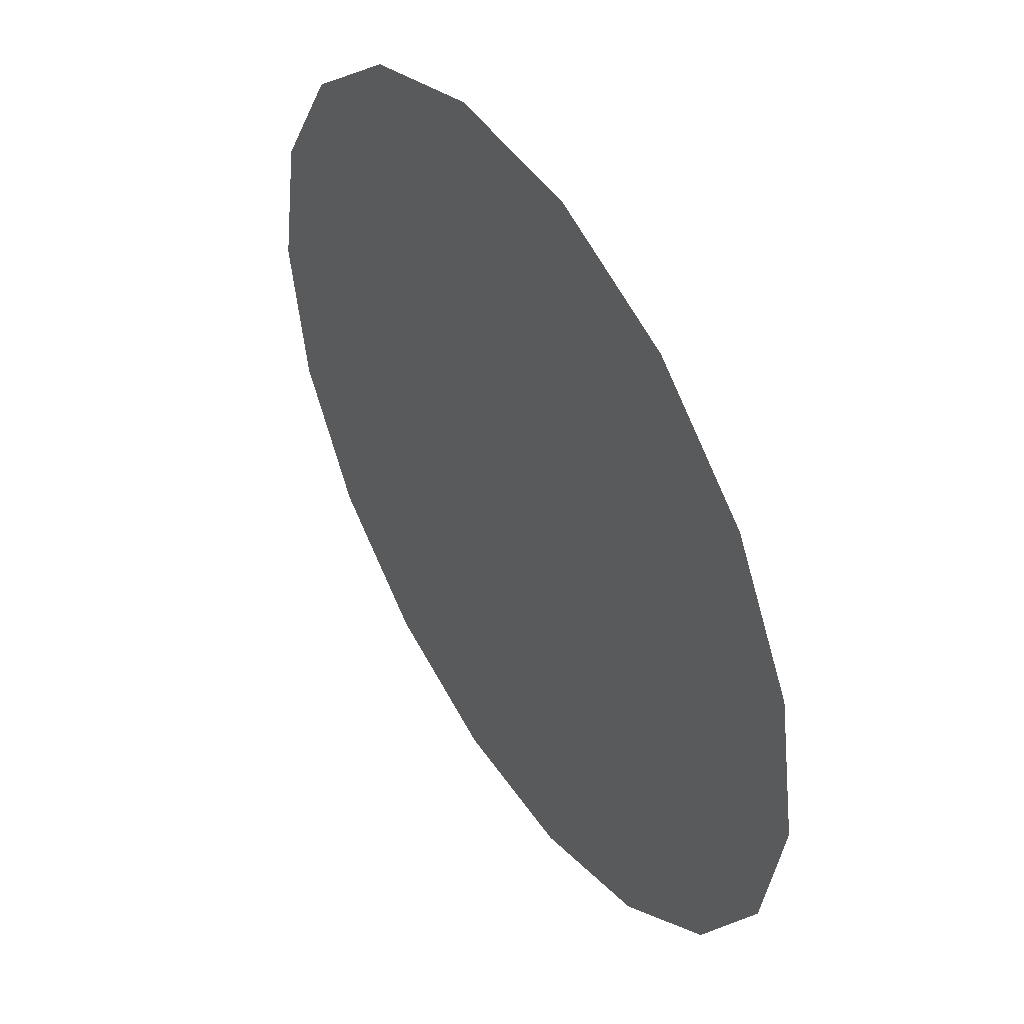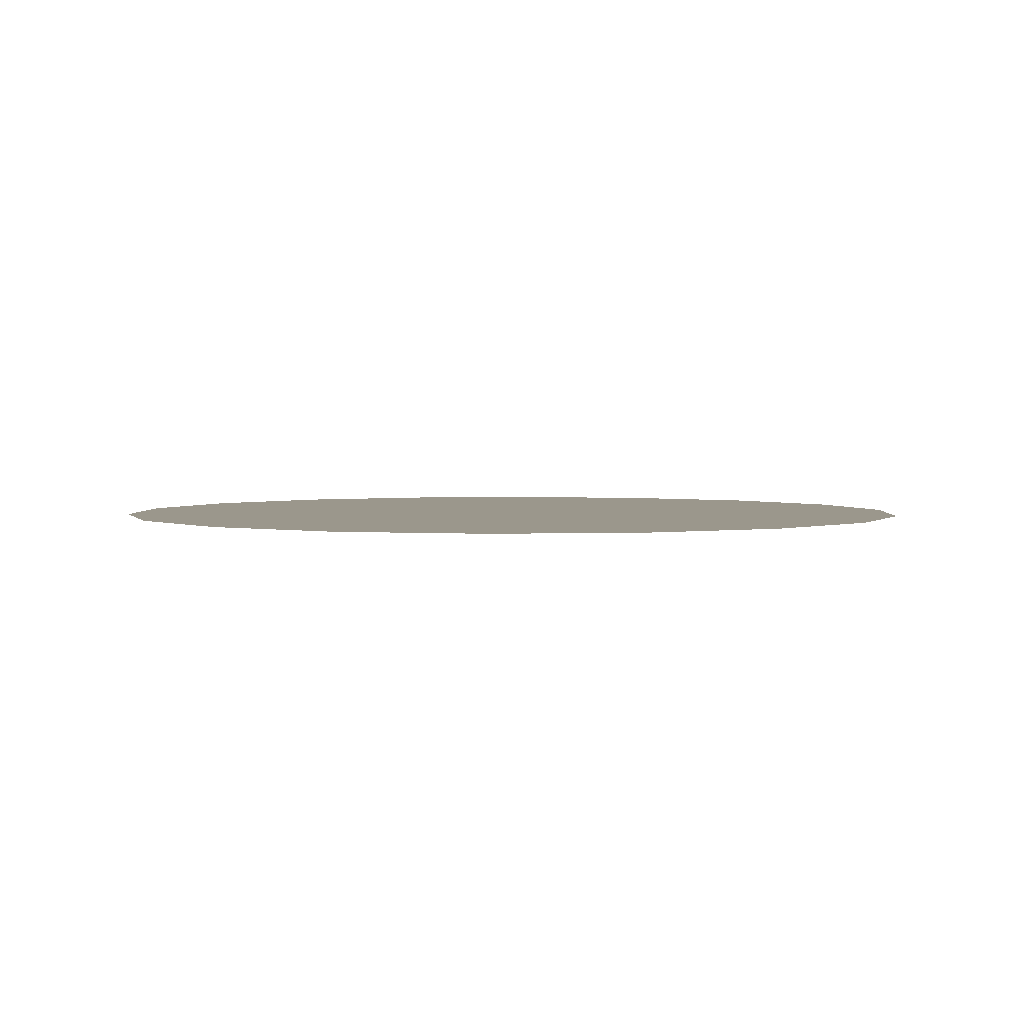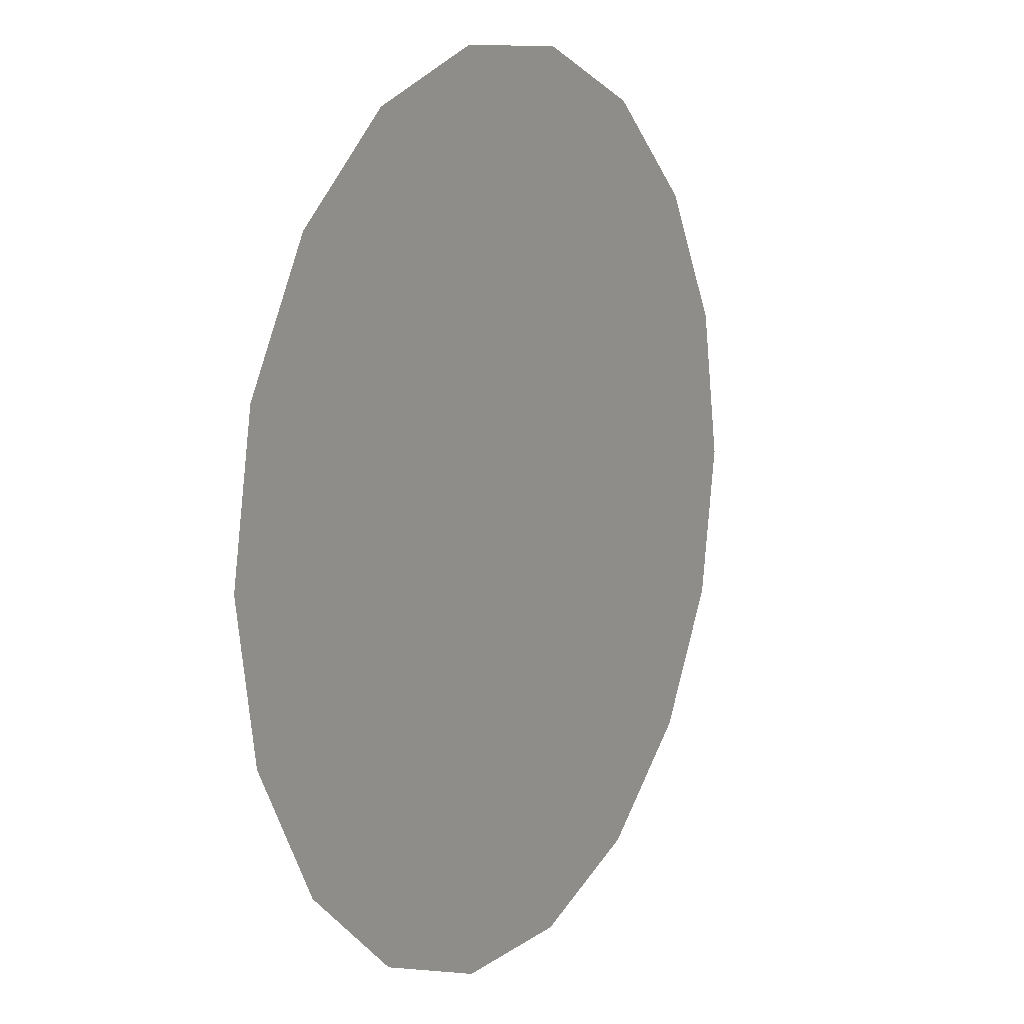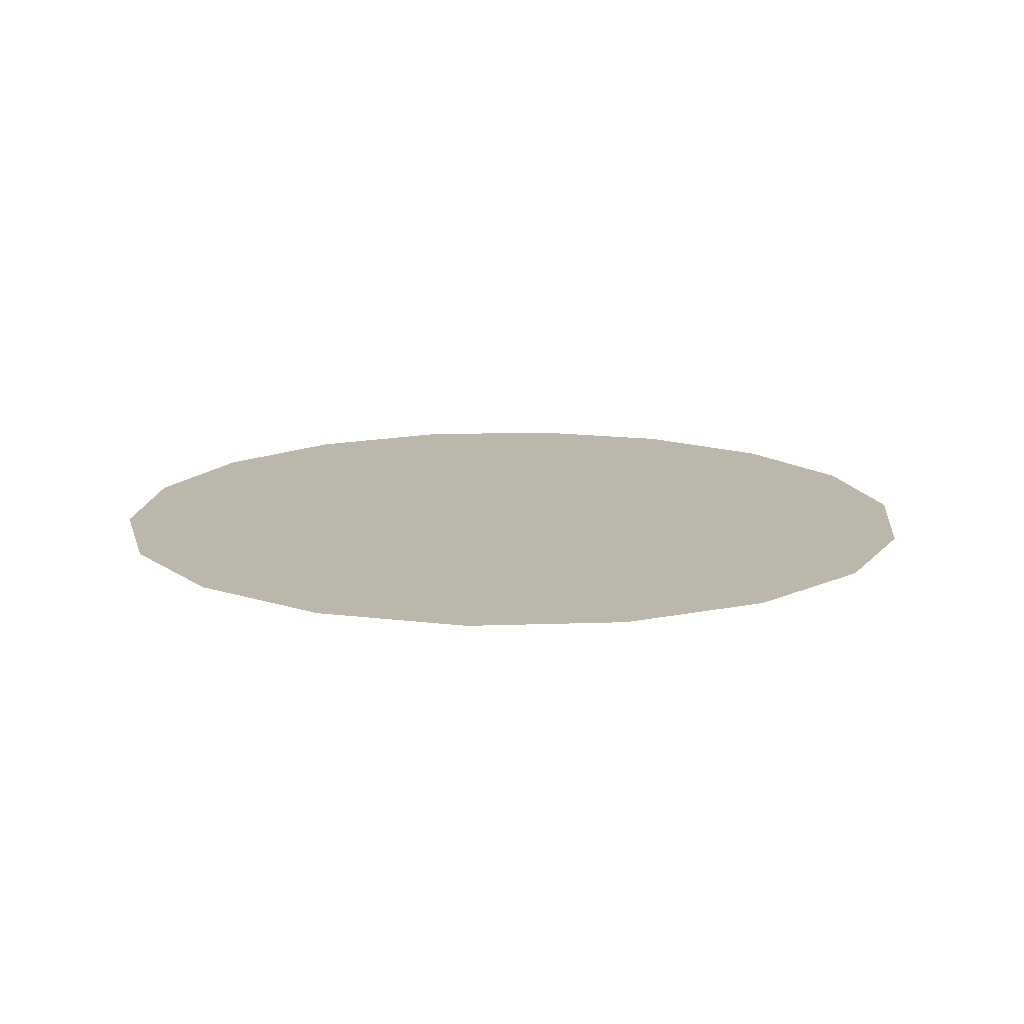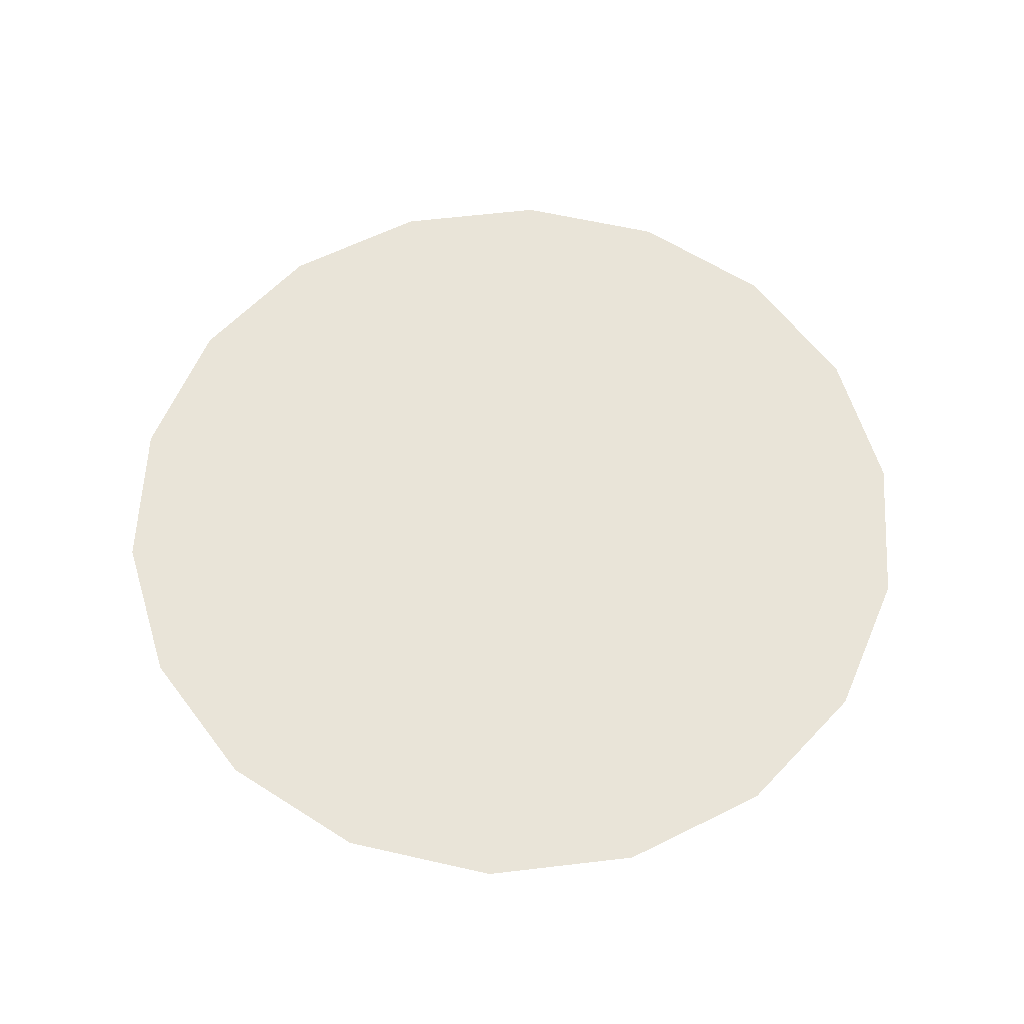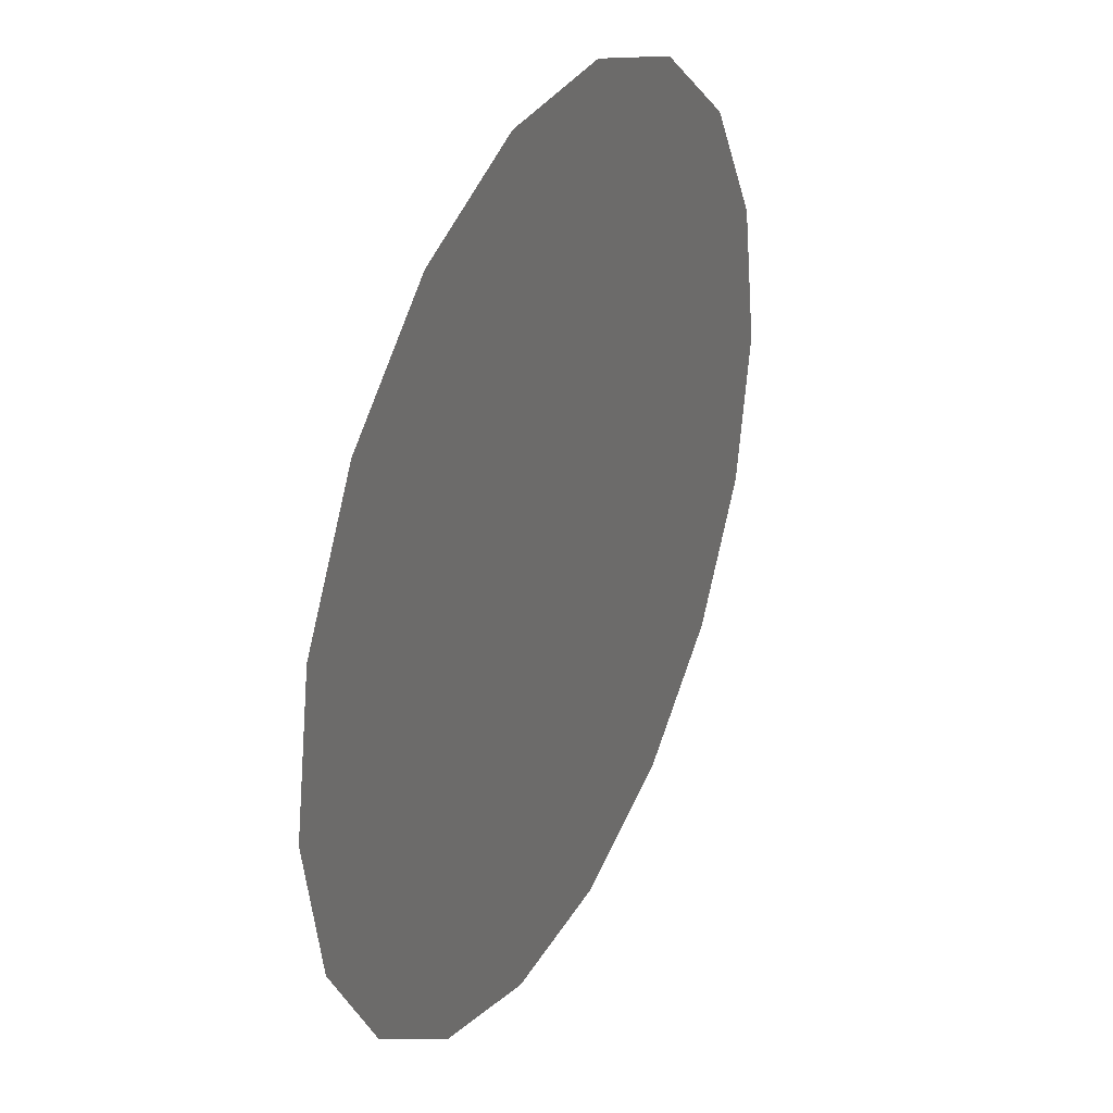
<metadata>
{"format":"obj","ext":"obj","renderer":"f3d","projection":"perspective","resolution":1024,"background":"white","views":[{"elev":47.0,"azim":-122.1,"up":"+Y"},{"elev":2.7,"azim":-67.0,"up":"+Z"},{"elev":10.0,"azim":-59.8,"up":"+Y"},{"elev":14.4,"azim":-44.4,"up":"+Z"},{"elev":60.7,"azim":-146.9,"up":"+Z"},{"elev":33.2,"azim":-64.0,"up":"+Y"}]}
</metadata>
<code>
v  -0.9397 0.3419 -0.0006
v  -1 -0.0001 -0.0006
v  -0.9397 -0.3422 -0.0006
v  -0.766 -0.6429 -0.0006
v  -0.5 -0.8661 -0.0006
v  -0.1736 -0.985 -0.0006
v  0.1737 -0.985 -0.0006
v  0.5 -0.8661 -0.0006
v  0.766 -0.6429 -0.0006
v  0.9397 -0.3422 -0.0006
v  1 -0.0001 -0.0006
v  0.9397 0.3419 -0.0006
v  0.766 0.6427 -0.0006
v  0.5 0.8658 -0.0006
v  0.1737 0.9847 -0.0006
v  -0.1736 0.9847 -0.0006
v  -0.5 0.8658 -0.0006
v  -0.766 0.6427 -0.0006
o Cylinder001
g Cylinder001
f 1 2 3 4 5 6 7 8 9 10 11 12 13 14 15 16 17 18

</code>
